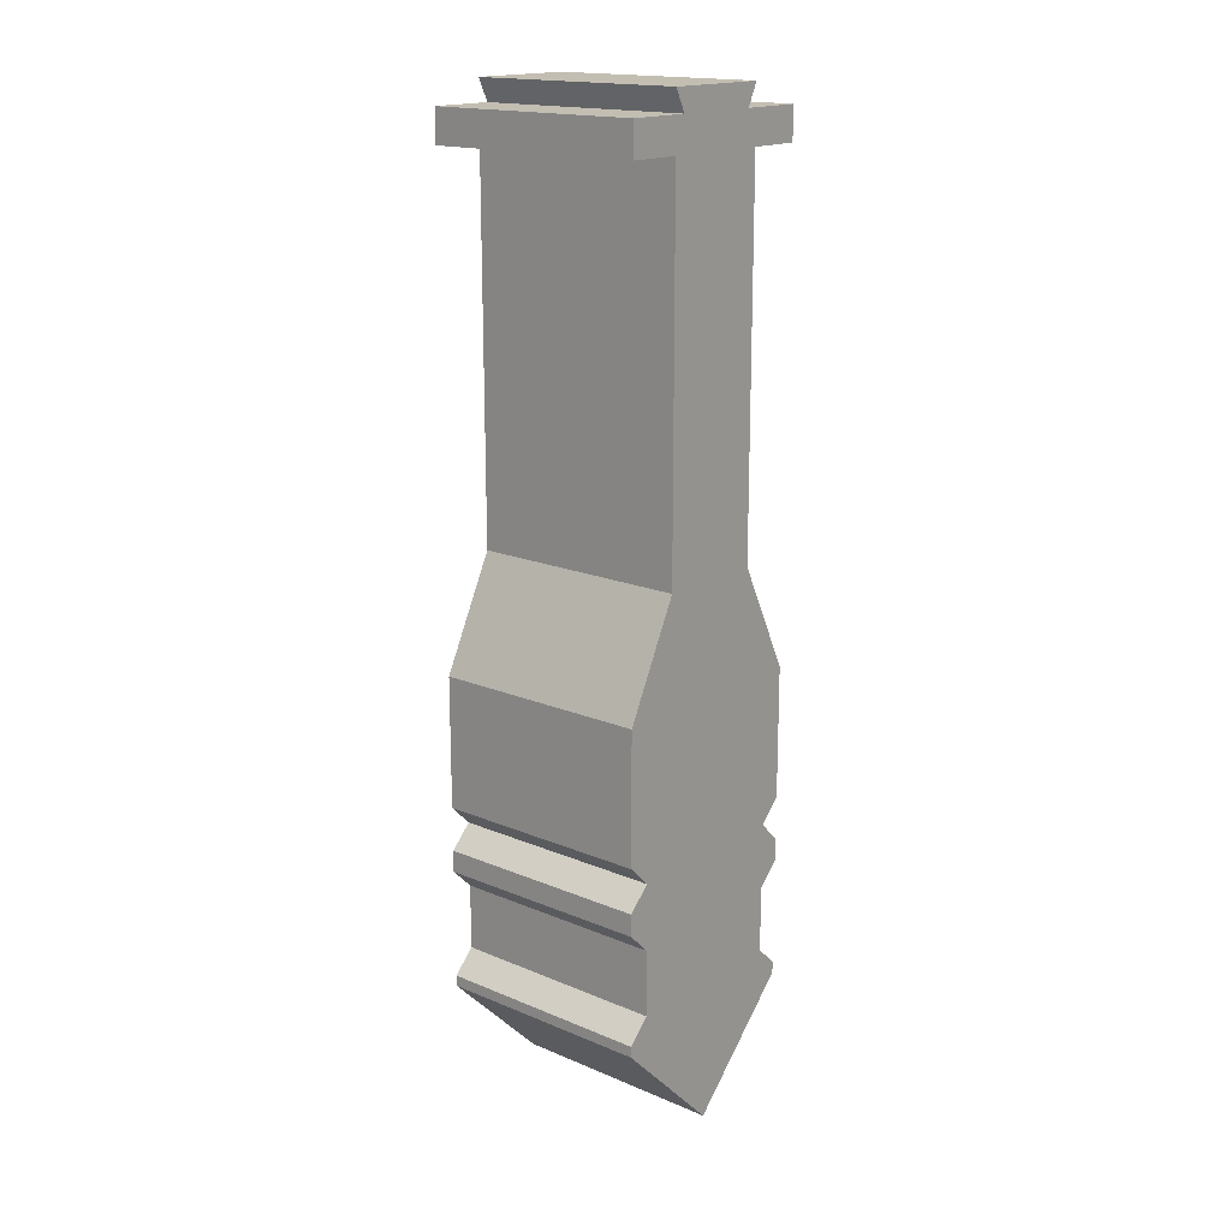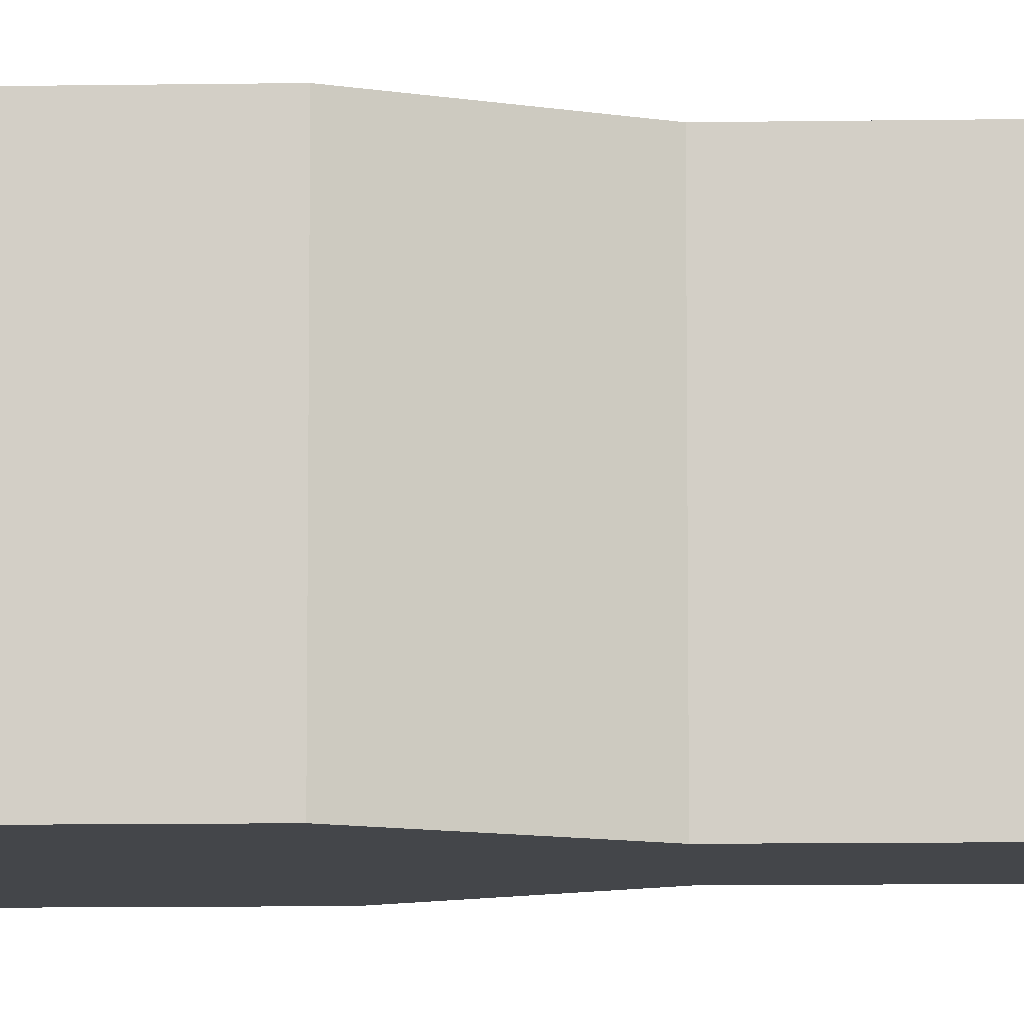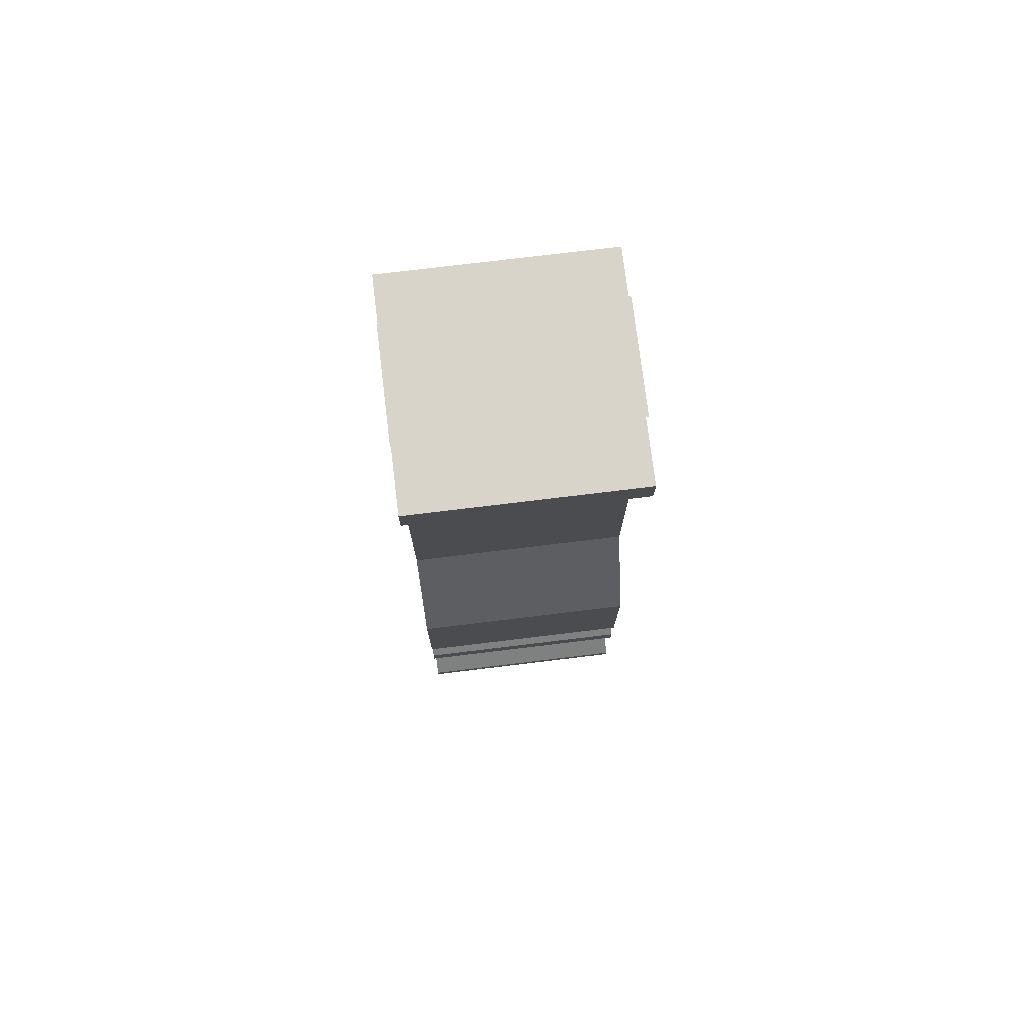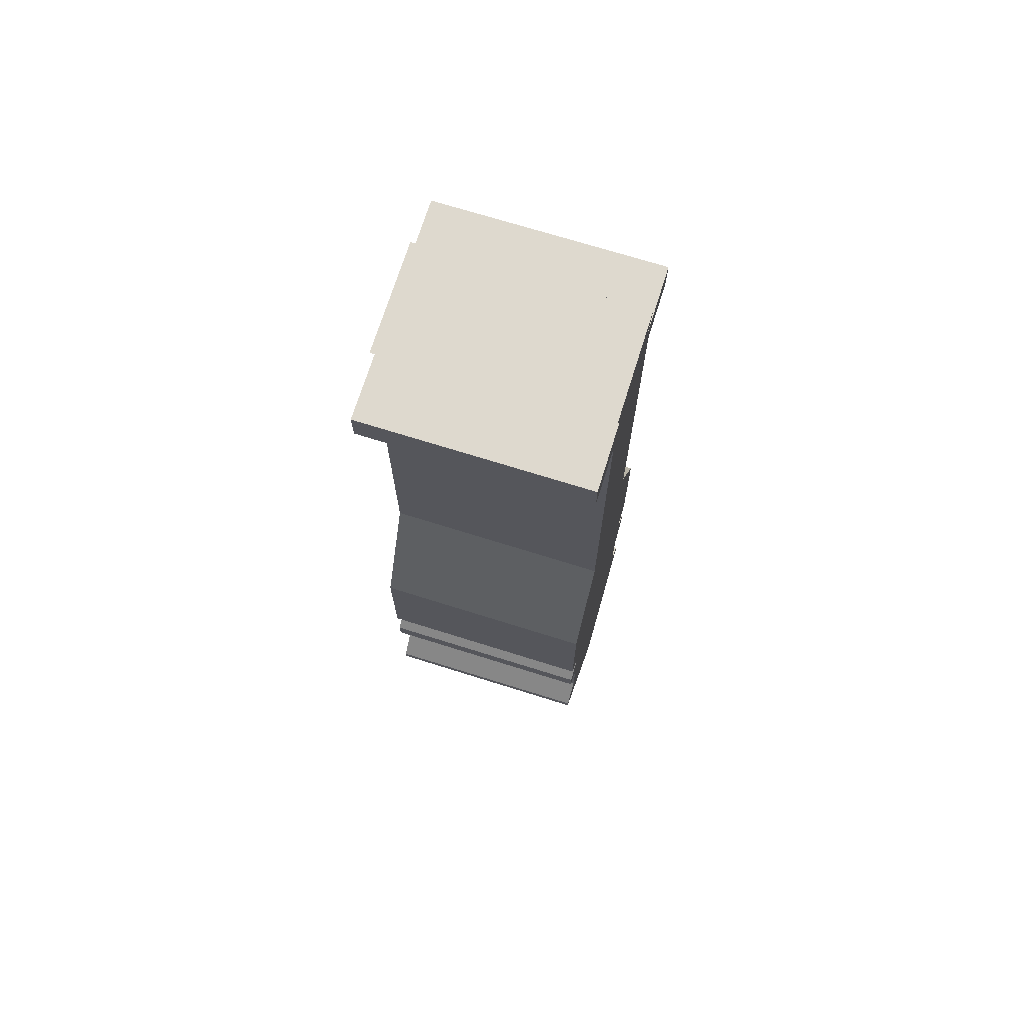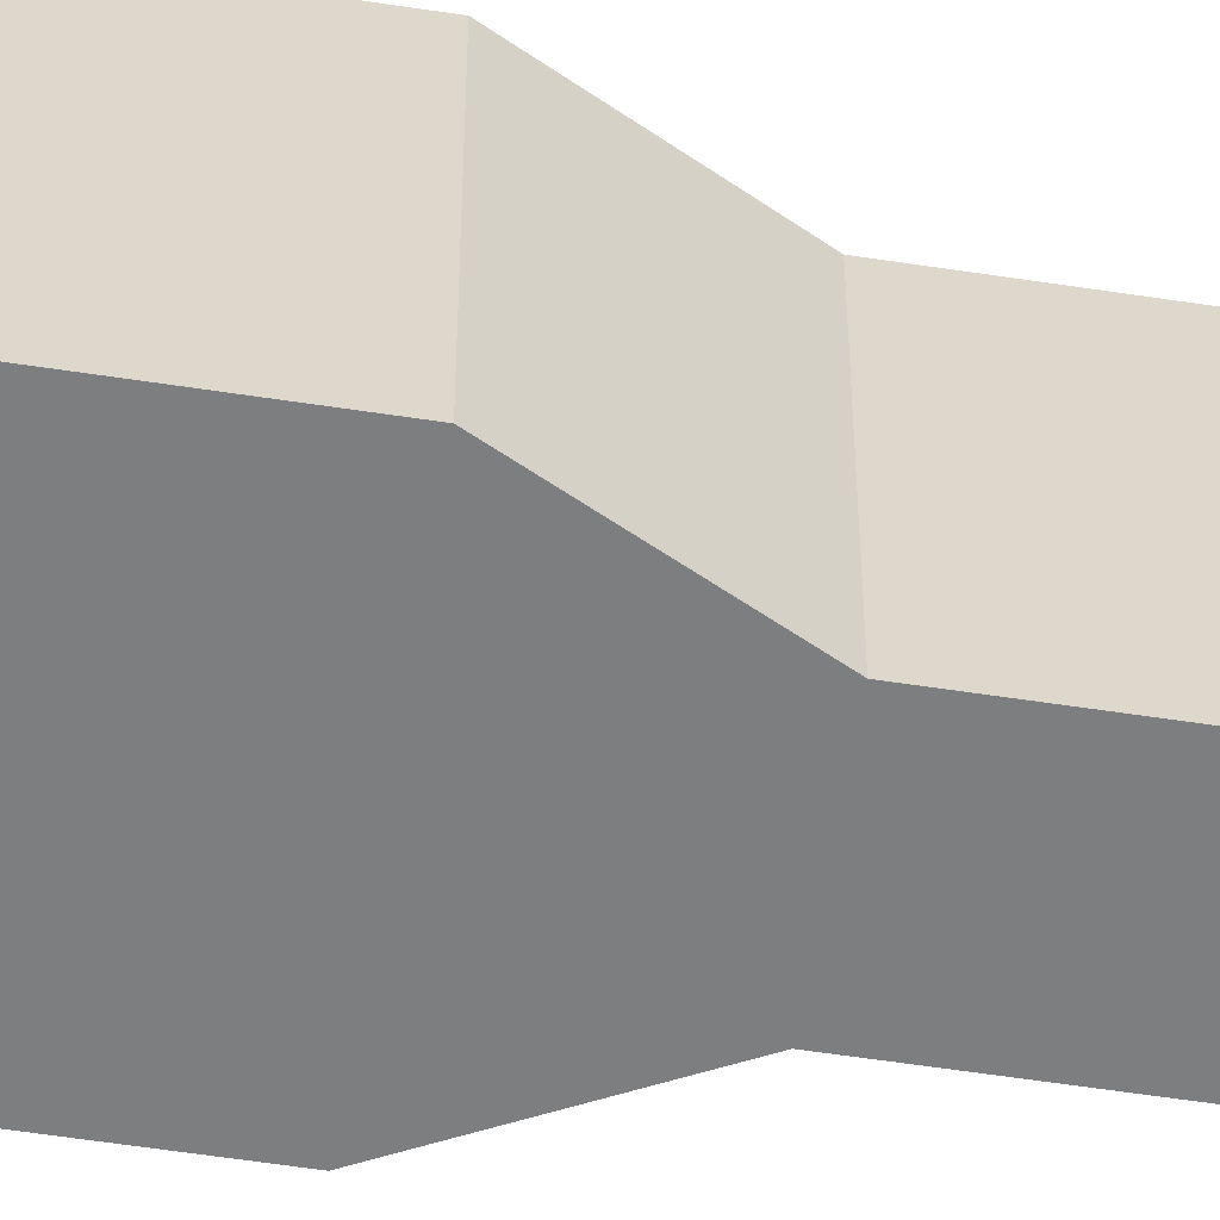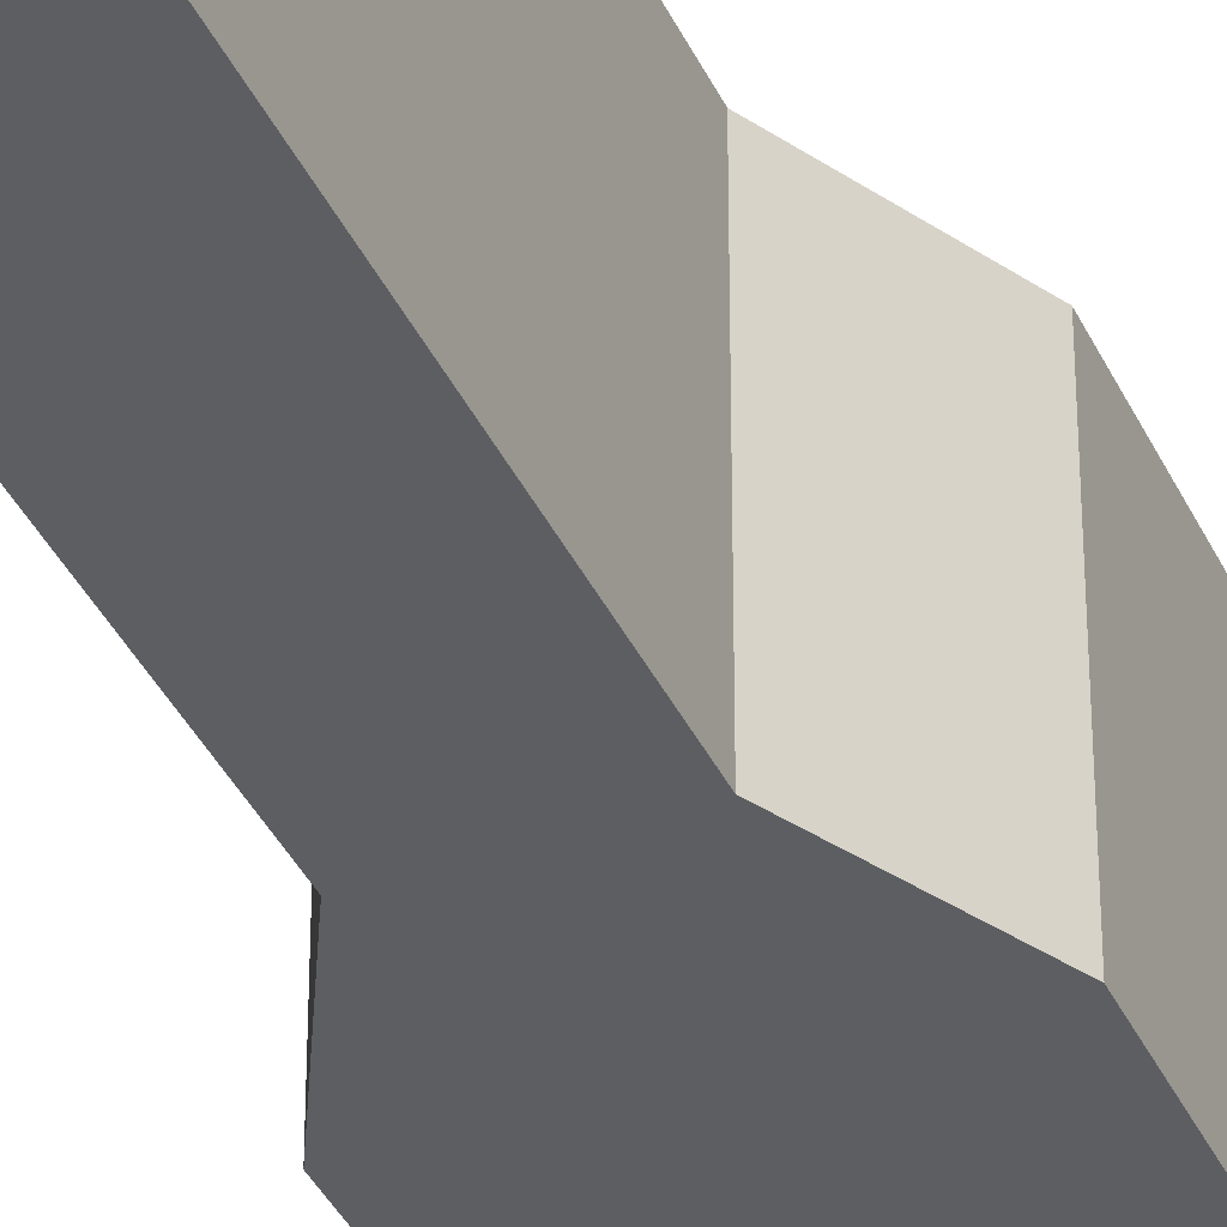
<metadata>
{"format":"obj","ext":"obj","renderer":"f3d","projection":"perspective","resolution":1024,"background":"white","views":[{"elev":17.4,"azim":-50.2,"up":"+Y"},{"elev":-9.8,"azim":92.4,"up":"+Z"},{"elev":75.6,"azim":83.1,"up":"+Y"},{"elev":71.4,"azim":-72.6,"up":"+Y"},{"elev":-59.3,"azim":81.1,"up":"+Z"},{"elev":-37.4,"azim":-157.3,"up":"+Z"}]}
</metadata>
<code>
o Cube.001
v -1 1 1
v -1 1 -1
v 0 0 -1
v 0 0 1
v -1 1.1 1
v -1 1.1 -1
v 0 1.1 -1
v 0 1.1 1
v 1 1 -1
v 1 1 1
v 1 1.1 -1
v 1 1.1 1
v -0.8 1.3 1
v -0.8 1.3 -1
v 0 1.3 -1
v 0 1.3 1
v 0.8 1.3 -1
v 0.8 1.3 1
v -0.8 1.9 1
v -0.8 1.9 -1
v 0 1.9 -1
v 0 1.9 1
v 0.8 1.9 -1
v 0.8 1.9 1
v -1 2.1 1
v -1 2.1 -1
v 0 2.1 -1
v 0 2.1 1
v 1 2.1 -1
v 1 2.1 1
v -1 2.3 1
v -1 2.3 -1
v 0 2.3 -1
v 0 2.3 1
v 1 2.3 -1
v 1 2.3 1
v -0.8 2.5 1
v -0.8 2.5 -1
v 0 2.5 -1
v 0 2.5 1
v 0.8 2.5 -1
v 0.8 2.5 1
v -1 2.7 1
v -1 2.7 -1
v 0 2.7 -1
v 0 2.7 1
v 1 2.7 -1
v 1 2.7 1
v -1 3.9 1
v -1 3.9 -1
v 0 3.9 -1
v 0 3.9 1
v 1 3.9 -1
v 1 3.9 1
v -0.5 4.9 1
v -0.5 4.9 -1
v 0 4.9 -1
v 0 4.9 1
v 0.5 4.9 -1
v 0.5 4.9 1
v -0.5 8.3 1
v -0.5 8.3 -1
v 0 8.3 -1
v 0 8.3 1
v 0.5 8.3 -1
v 0.5 8.3 1
v -1 8.3 1
v -1 8.3 -1
v 0 8.3 -1
v 0 8.3 1
v 1 8.3 -1
v 1 8.3 1
v -1 8.6 1
v -1 8.6 -1
v 0 8.6 -1
v 0 8.6 1
v 1 8.6 -1
v 1 8.6 1
v -0.4 8.6 1
v -0.4 8.6 -1
v 0 8.6 -1
v 0 8.6 1
v 0.4 8.6 -1
v 0.4 8.6 1
v -0.5 8.8 1
v -0.5 8.8 -1
v 0 8.8 -1
v 0 8.8 1
v 0.5 8.8 -1
v 0.5 8.8 1
f 2 1 5
f 2 5 6
f 6 7 3
f 6 3 2
f 4 3 9
f 4 9 10
f 1 4 8
f 1 8 5
f 1 2 3
f 1 3 4
f 13 14 6
f 13 6 5
f 11 12 10
f 11 10 9
f 11 9 3
f 11 3 7
f 16 13 5
f 16 5 8
f 8 4 10
f 8 10 12
f 16 18 24
f 16 24 22
f 23 24 18
f 23 18 17
f 8 12 18
f 8 18 16
f 14 15 7
f 14 7 6
f 15 17 11
f 15 11 7
f 17 18 12
f 17 12 11
f 22 24 30
f 22 30 28
f 29 30 24
f 29 24 23
f 20 21 15
f 20 15 14
f 22 19 13
f 22 13 16
f 21 23 17
f 21 17 15
f 19 20 14
f 19 14 13
f 35 36 30
f 35 30 29
f 31 32 26
f 31 26 25
f 26 27 21
f 26 21 20
f 28 25 19
f 28 19 22
f 27 29 23
f 27 23 21
f 25 26 20
f 25 20 19
f 37 38 32
f 37 32 31
f 39 41 35
f 39 35 33
f 28 30 36
f 28 36 34
f 32 33 27
f 32 27 26
f 34 31 25
f 34 25 28
f 33 35 29
f 33 29 27
f 43 44 38
f 43 38 37
f 45 47 41
f 45 41 39
f 41 42 36
f 41 36 35
f 34 36 42
f 34 42 40
f 38 39 33
f 38 33 32
f 40 37 31
f 40 31 34
f 49 50 44
f 49 44 43
f 51 53 47
f 51 47 45
f 47 48 42
f 47 42 41
f 40 42 48
f 40 48 46
f 44 45 39
f 44 39 38
f 46 43 37
f 46 37 40
f 57 59 53
f 57 53 51
f 58 55 49
f 58 49 52
f 53 54 48
f 53 48 47
f 46 48 54
f 46 54 52
f 50 51 45
f 50 45 44
f 52 49 43
f 52 43 46
f 63 65 59
f 63 59 57
f 64 61 55
f 64 55 58
f 55 56 50
f 55 50 49
f 59 60 54
f 59 54 53
f 52 54 60
f 52 60 58
f 56 57 51
f 56 51 50
f 64 66 72
f 64 72 70
f 71 72 66
f 71 66 65
f 61 62 56
f 61 56 55
f 65 66 60
f 65 60 59
f 58 60 66
f 58 66 64
f 62 63 57
f 62 57 56
f 70 72 78
f 70 78 76
f 77 78 72
f 77 72 71
f 68 69 63
f 68 63 62
f 70 67 61
f 70 61 64
f 69 71 65
f 69 65 63
f 67 68 62
f 67 62 61
f 76 78 84
f 76 84 82
f 83 84 78
f 83 78 77
f 74 75 69
f 74 69 68
f 76 73 67
f 76 67 70
f 75 77 71
f 75 71 69
f 73 74 68
f 73 68 67
f 82 84 90
f 82 90 88
f 89 90 84
f 89 84 83
f 80 81 75
f 80 75 74
f 82 79 73
f 82 73 76
f 81 83 77
f 81 77 75
f 79 80 74
f 79 74 73
f 88 87 86
f 88 86 85
f 87 88 90
f 87 90 89
f 86 87 81
f 86 81 80
f 88 85 79
f 88 79 82
f 87 89 83
f 87 83 81
f 85 86 80
f 85 80 79

</code>
